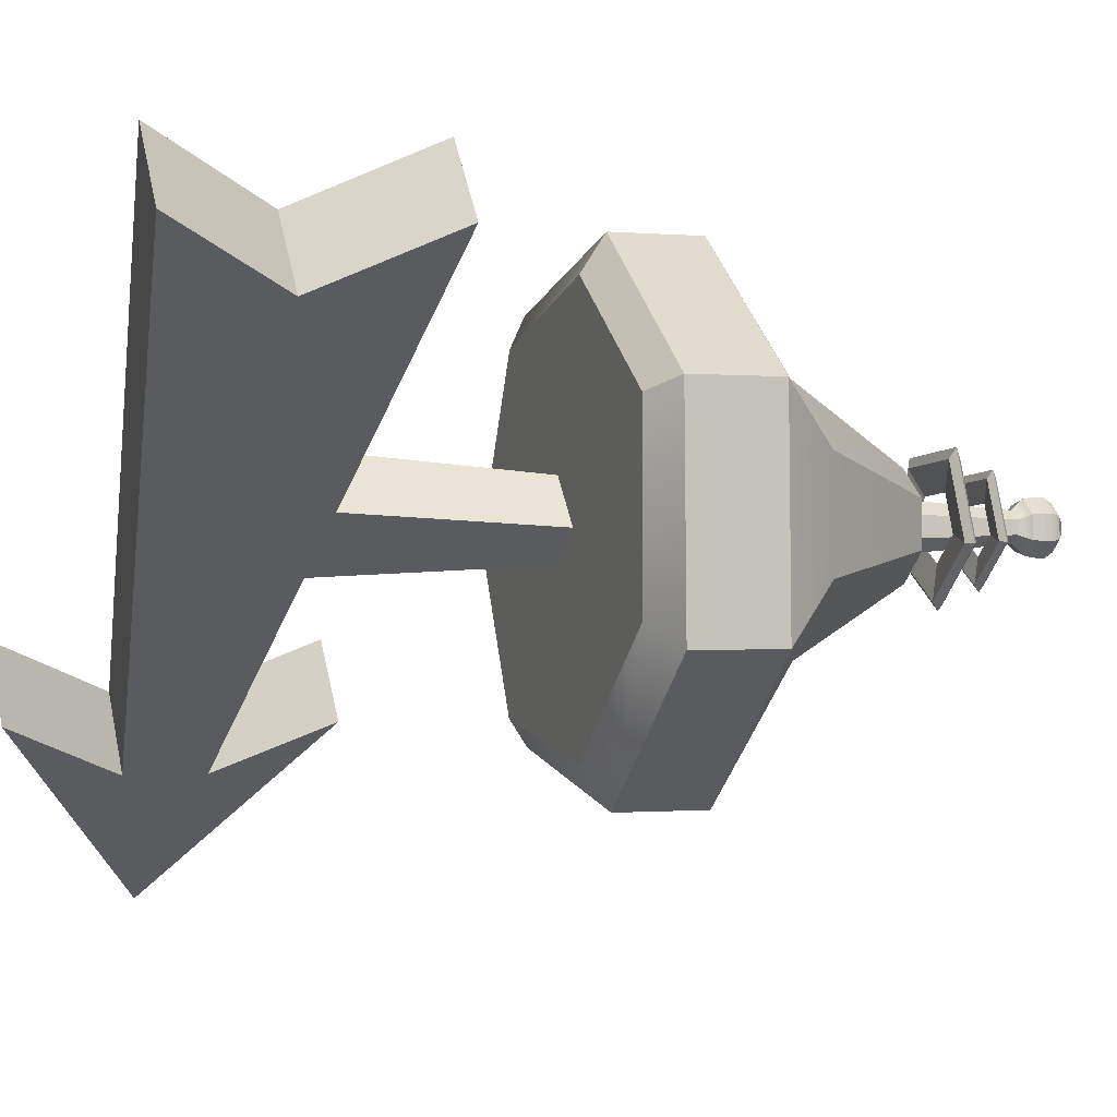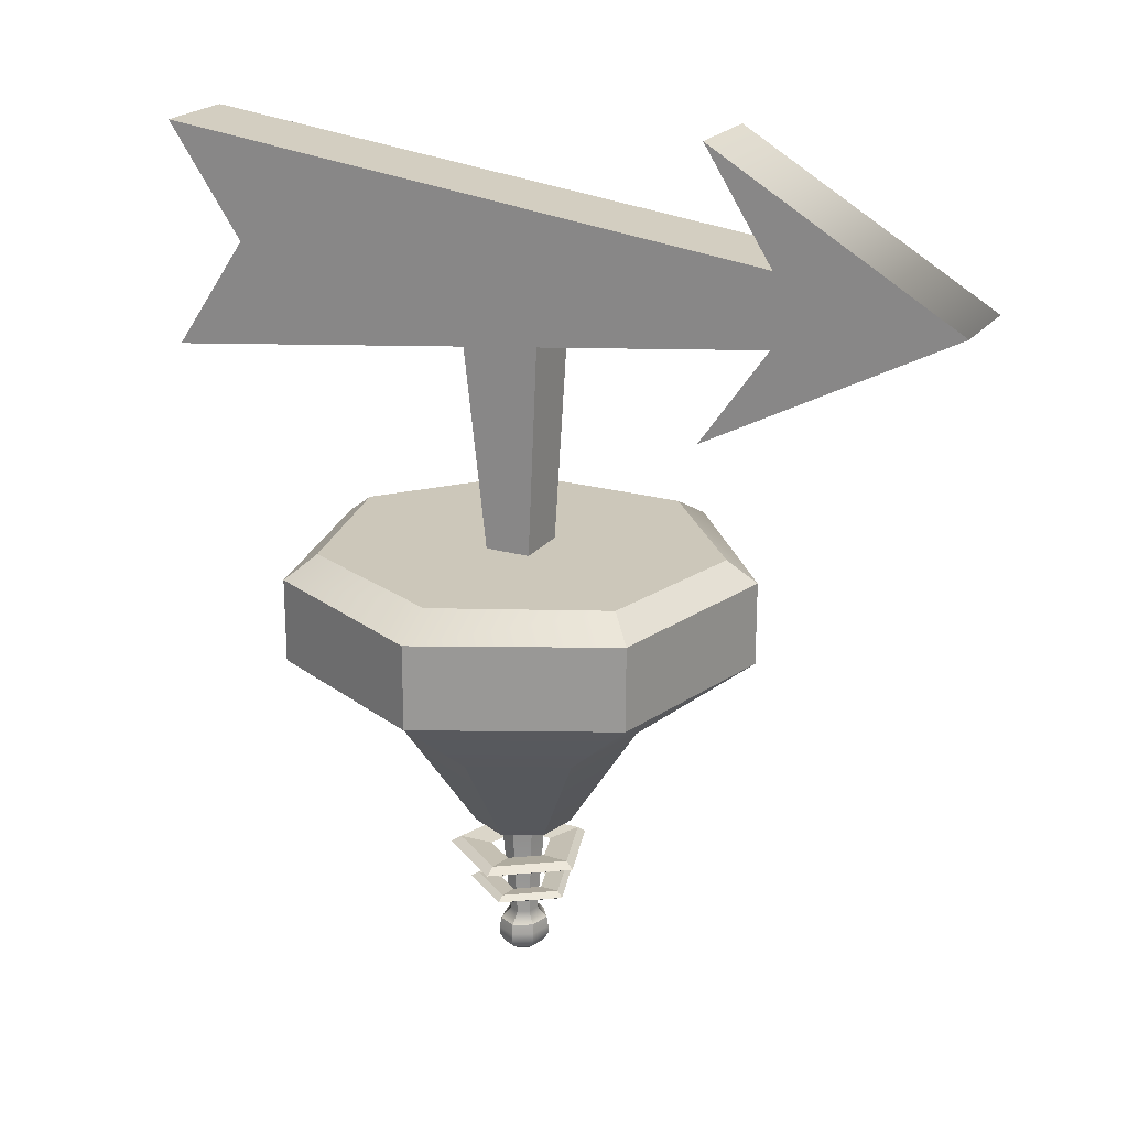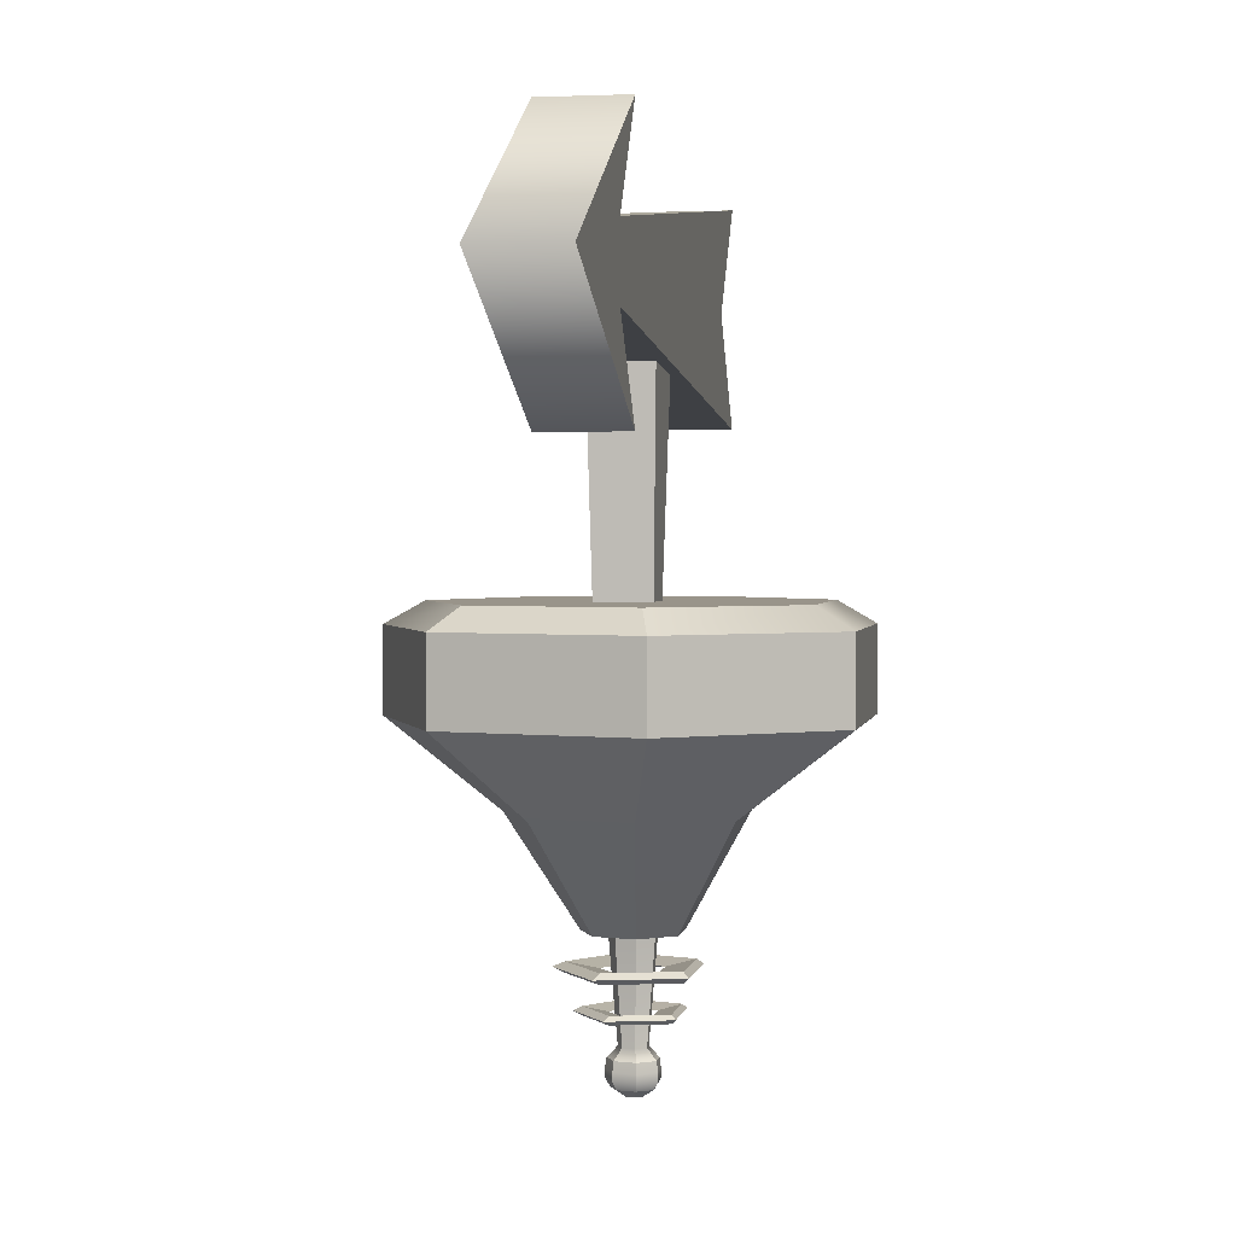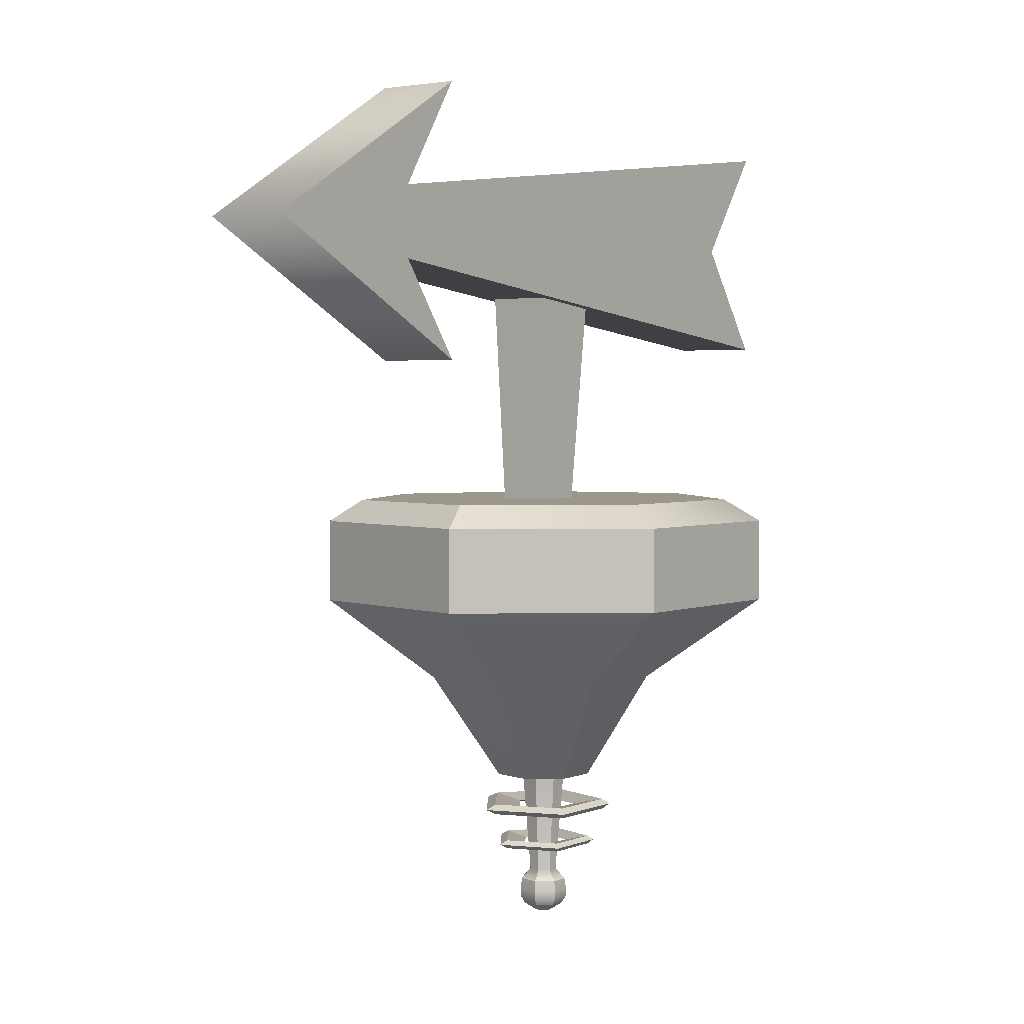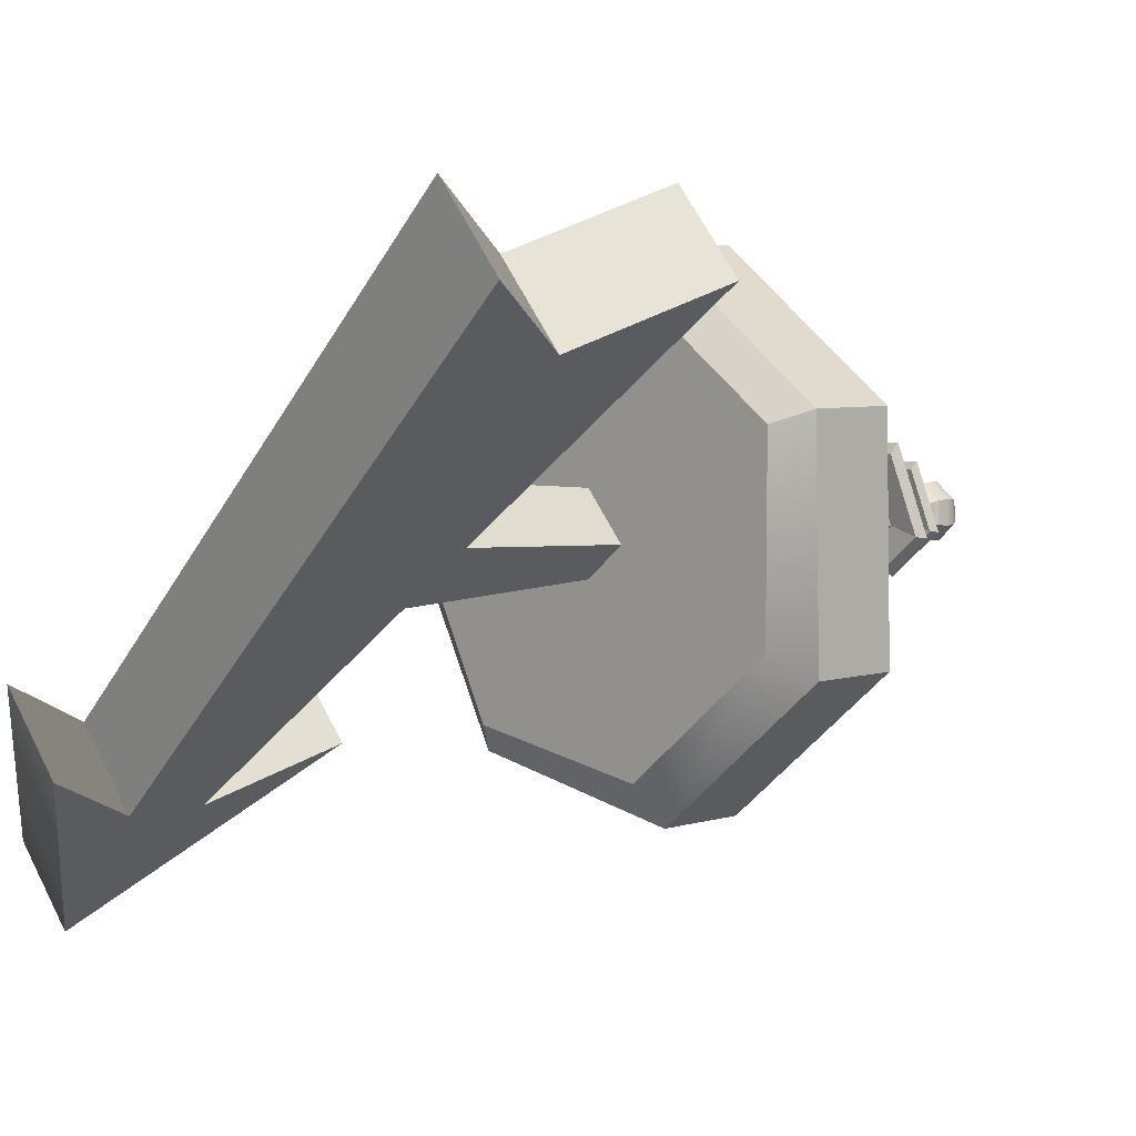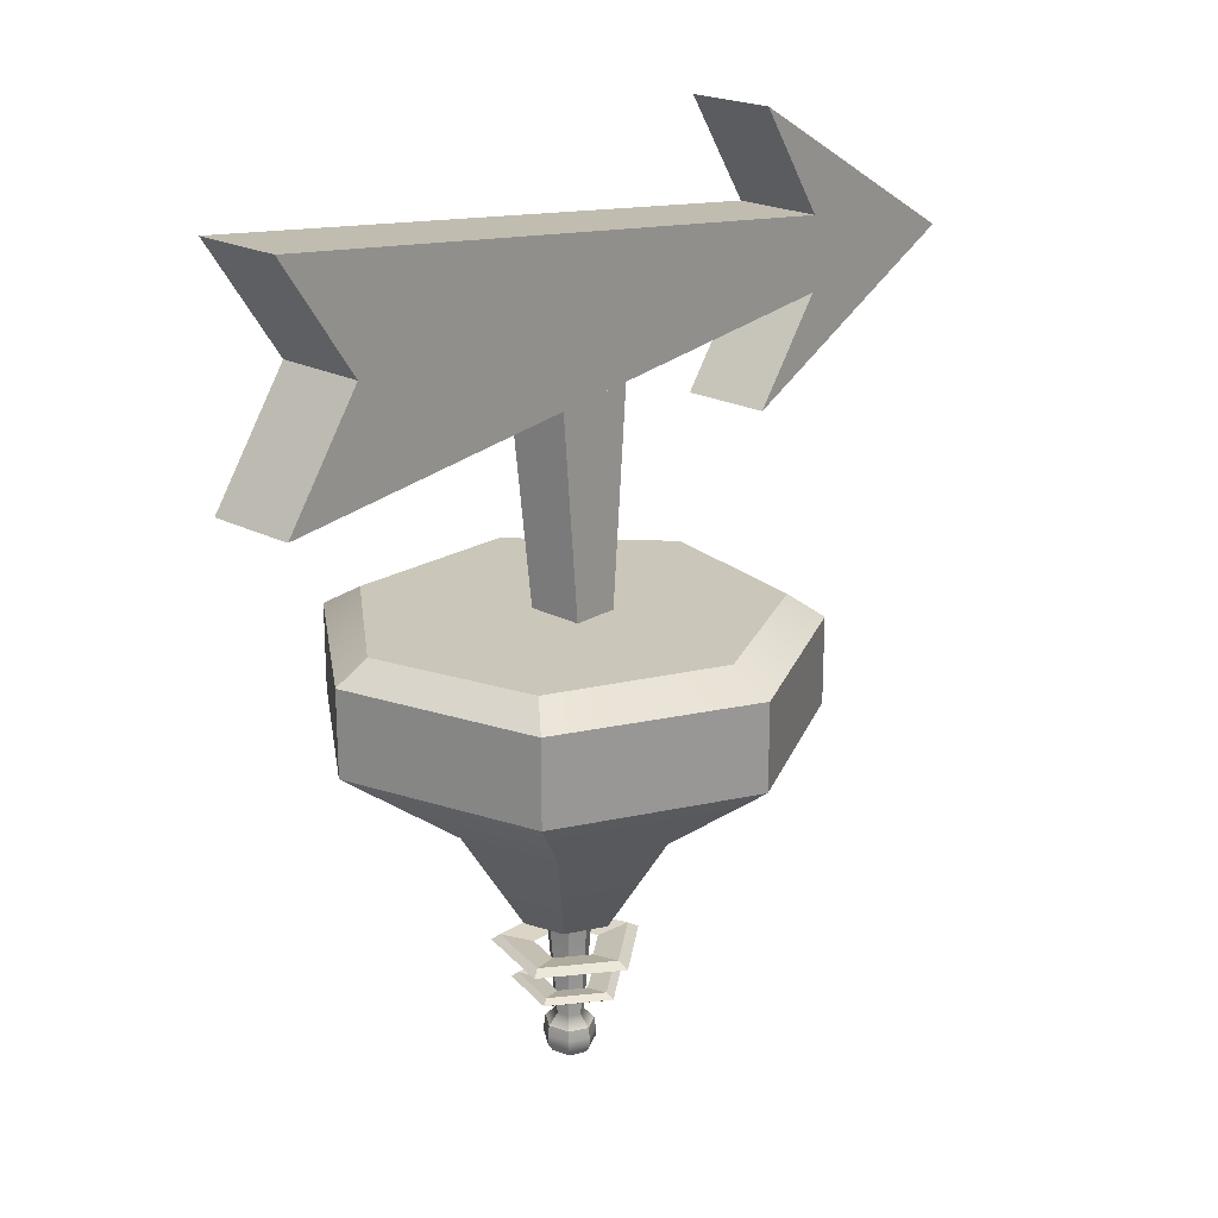
<metadata>
{"format":"obj","ext":"obj","renderer":"f3d","projection":"perspective","resolution":1024,"background":"white","views":[{"elev":-0.6,"azim":-109.8,"up":"+Z"},{"elev":21.3,"azim":66.7,"up":"+Y"},{"elev":1.9,"azim":140.4,"up":"+Y"},{"elev":2.7,"azim":166.9,"up":"+Y"},{"elev":5.1,"azim":-135.4,"up":"+Z"},{"elev":21.2,"azim":-7.2,"up":"+Y"}]}
</metadata>
<code>
v 84.75 149.7 -108.7
v 117.4 149.7 -69.61
v -197.8 105.2 127.3
v -165.2 105.2 166.4
v -197.8 235.9 127.3
v -165.2 235.9 166.4
v 84.71 191.5 -108.7
v 117.4 191.5 -69.58
v -163.5 170.6 98.66
v -130.9 170.6 137.7
v 165.3 169 -176
v 198 169 -136.9
v 54.07 92.89 -83.08
v 86.72 92.89 -43.99
v 53.97 254.1 -82.99
v 86.61 254.1 -43.9
v -40.5 -5.493 8.281
v -20.03 -5.493 32.8
v -58.96 199.9 18.48
v -33.36 199.9 49.14
v -15.4 199.9 -17.9
v 10.21 199.9 12.76
v -21.57 -5.493 -7.53
v -1.099 -5.493 16.99
v 112.7 -53.97 7.941
v 58.91 -53.97 -97.59
v -57.14 -53.97 -121.3
v -148.1 -53.97 -45.39
v -145.4 -53.97 73.03
v -51.12 -53.97 144.8
v 63.76 -53.97 115.8
v 112.7 -4.969 7.946
v 58.93 -4.969 -97.6
v -57.14 -4.969 -121.3
v -148.1 -4.969 -45.4
v -145.4 -4.969 73.04
v -51.12 -4.969 144.8
v 63.76 -4.969 115.8
v 49.25 7.957 -82.66
v -49.3 7.957 -100.1
v -128.6 7.957 -33.9
v -129 7.957 66.18
v -50.1 7.957 124.7
v 48.6 7.957 97.68
v 92.82 7.957 5.375
v 46.85 -104 10.94
v 20.14 -104 -41.94
v -38.34 -104 -53.38
v -84.54 -104 -14.79
v -83.71 -104 44.8
v -36.44 -104 80.5
v 21.67 -104 65.42
v 4.925 -166.6 10.27
v -6.331 -166.6 -11.77
v -30.68 -166.6 -16.79
v -49.91 -166.6 -0.7315
v -49.31 -166.6 24.12
v -29.63 -166.6 39.12
v -5.38 -166.6 33.04
v -10.89 -166.6 11.13
v -16.43 -166.6 0.2768
v -27.52 -166.6 -2.353
v -35.7 -166.6 4.991
v -35 -166.6 16.96
v -25.71 -166.6 24.45
v -15.07 -166.6 21.8
v -15.75 -227.6 11.1
v -19.2 -227.6 4.346
v -26.1 -227.6 2.71
v -31.18 -227.6 7.277
v -30.75 -227.6 14.72
v -24.97 -227.6 19.38
v -18.35 -227.6 17.73
v -10.18 -233.9 11.14
v -16.02 -233.9 -0.3192
v -27.72 -233.9 -3.092
v -36.35 -233.9 4.659
v -35.62 -233.9 17.28
v -25.82 -233.9 25.19
v -14.59 -233.9 22.39
v -9.277 -239.9 11.15
v -15.51 -239.9 -1.073
v -27.99 -239.9 -4.033
v -37.2 -239.9 4.236
v -36.41 -239.9 17.7
v -25.96 -239.9 26.13
v -13.98 -239.9 23.15
v -9.277 -244.9 11.15
v -15.51 -244.9 -1.073
v -27.99 -244.9 -4.033
v -37.2 -244.9 4.236
v -36.41 -244.9 17.7
v -25.96 -244.9 26.13
v -13.98 -244.9 23.15
v -11.98 -249.5 11.13
v -17.05 -249.5 1.192
v -27.2 -249.5 -1.214
v -34.68 -249.5 5.506
v -34.05 -249.5 16.46
v -25.55 -249.5 23.31
v -15.81 -249.5 20.88
v -18.74 -254.1 11.08
v -20.9 -254.1 6.841
v -23.76 -254.1 11.03
v -25.22 -254.1 5.818
v -28.41 -254.1 8.683
v -28.14 -254.1 13.34
v -24.52 -254.1 16.26
v -20.37 -254.1 15.23
v -7.15 -186.8 4.792
v -25.72 -186.8 -6.872
v -42.56 -186.8 7.188
v -34.39 -186.8 27.54
v -12.51 -186.8 26.06
v 10.16 -183.7 -2.153
v -26.98 -183.7 -25.48
v -60.65 -183.7 2.633
v -44.31 -183.7 43.34
v -0.5465 -183.7 40.38
v 16.18 -186.8 -3.295
v -26.57 -186.8 -30.14
v -65.3 -186.8 2.212
v -46.5 -186.8 49.06
v 3.857 -186.8 45.65
v 10.16 -189.8 -2.153
v -26.98 -189.8 -25.48
v -60.65 -189.8 2.633
v -44.31 -189.8 43.34
v -0.5465 -189.8 40.38
v -10.93 -209.6 5.352
v -24.9 -209.6 -3.428
v -37.57 -209.6 7.154
v -31.42 -209.6 22.47
v -14.96 -209.6 21.35
v 2.101 -207.1 0.1213
v -25.85 -207.1 -17.43
v -51.18 -207.1 3.725
v -38.89 -207.1 34.35
v -5.957 -207.1 32.13
v 6.627 -209.6 -0.7346
v -25.54 -209.6 -20.94
v -54.69 -209.6 3.408
v -40.54 -209.6 38.66
v -2.643 -209.6 36.1
v 2.101 -212.1 0.1213
v -25.85 -212.1 -17.43
v -51.18 -212.1 3.725
v -38.89 -212.1 34.35
v -5.957 -212.1 32.13
f 1 2 4 3
f 9 10 6 5
f 5 6 8 7
f 2 8 6 10 4
f 7 1 3 9 5
f 3 4 10 9
f 1 7 11
f 8 2 12
f 2 1 13 14
f 1 11 13
f 12 2 14
f 7 8 16 15
f 8 12 16
f 11 7 15
f 17 18 20 19
f 19 20 22 21
f 21 22 24 23
f 23 24 18 17
f 18 24 22 20
f 23 17 19 21
f 25 26 33 32
f 26 27 34 33
f 27 28 35 34
f 28 29 36 35
f 29 30 37 36
f 30 31 38 37
f 31 25 32 38
f 103 102 104
f 105 103 104
f 106 105 104
f 107 106 104
f 108 107 104
f 109 108 104
f 102 109 104
f 39 40 41 42 43 44 45
f 33 34 40 39
f 34 35 41 40
f 35 36 42 41
f 36 37 43 42
f 37 38 44 43
f 38 32 45 44
f 32 33 39 45
f 26 25 46 47
f 27 26 47 48
f 28 27 48 49
f 29 28 49 50
f 30 29 50 51
f 31 30 51 52
f 25 31 52 46
f 47 46 53 54
f 48 47 54 55
f 49 48 55 56
f 50 49 56 57
f 51 50 57 58
f 52 51 58 59
f 46 52 59 53
f 54 53 60 61
f 55 54 61 62
f 56 55 62 63
f 57 56 63 64
f 58 57 64 65
f 59 58 65 66
f 53 59 66 60
f 61 60 67 68
f 62 61 68 69
f 63 62 69 70
f 64 63 70 71
f 65 64 71 72
f 66 65 72 73
f 60 66 73 67
f 68 67 74 75
f 69 68 75 76
f 70 69 76 77
f 71 70 77 78
f 72 71 78 79
f 73 72 79 80
f 67 73 80 74
f 75 74 81 82
f 76 75 82 83
f 77 76 83 84
f 78 77 84 85
f 79 78 85 86
f 80 79 86 87
f 74 80 87 81
f 82 81 88 89
f 83 82 89 90
f 84 83 90 91
f 85 84 91 92
f 86 85 92 93
f 87 86 93 94
f 81 87 94 88
f 89 88 95 96
f 90 89 96 97
f 91 90 97 98
f 92 91 98 99
f 93 92 99 100
f 94 93 100 101
f 88 94 101 95
f 96 95 102 103
f 97 96 103 105
f 98 97 105 106
f 99 98 106 107
f 100 99 107 108
f 101 100 108 109
f 95 101 109 102
f 111 110 115 116
f 112 111 116 117
f 113 112 117 118
f 114 113 118 119
f 110 114 119 115
f 116 115 120 121
f 117 116 121 122
f 118 117 122 123
f 119 118 123 124
f 115 119 124 120
f 121 120 125 126
f 122 121 126 127
f 123 122 127 128
f 124 123 128 129
f 120 124 129 125
f 126 125 110 111
f 127 126 111 112
f 128 127 112 113
f 129 128 113 114
f 125 129 114 110
f 131 130 135 136
f 132 131 136 137
f 133 132 137 138
f 134 133 138 139
f 130 134 139 135
f 136 135 140 141
f 137 136 141 142
f 138 137 142 143
f 139 138 143 144
f 135 139 144 140
f 141 140 145 146
f 142 141 146 147
f 143 142 147 148
f 144 143 148 149
f 140 144 149 145
f 146 145 130 131
f 147 146 131 132
f 148 147 132 133
f 149 148 133 134
f 145 149 134 130
f 14 13 11 12
f 12 11 15 16

</code>
